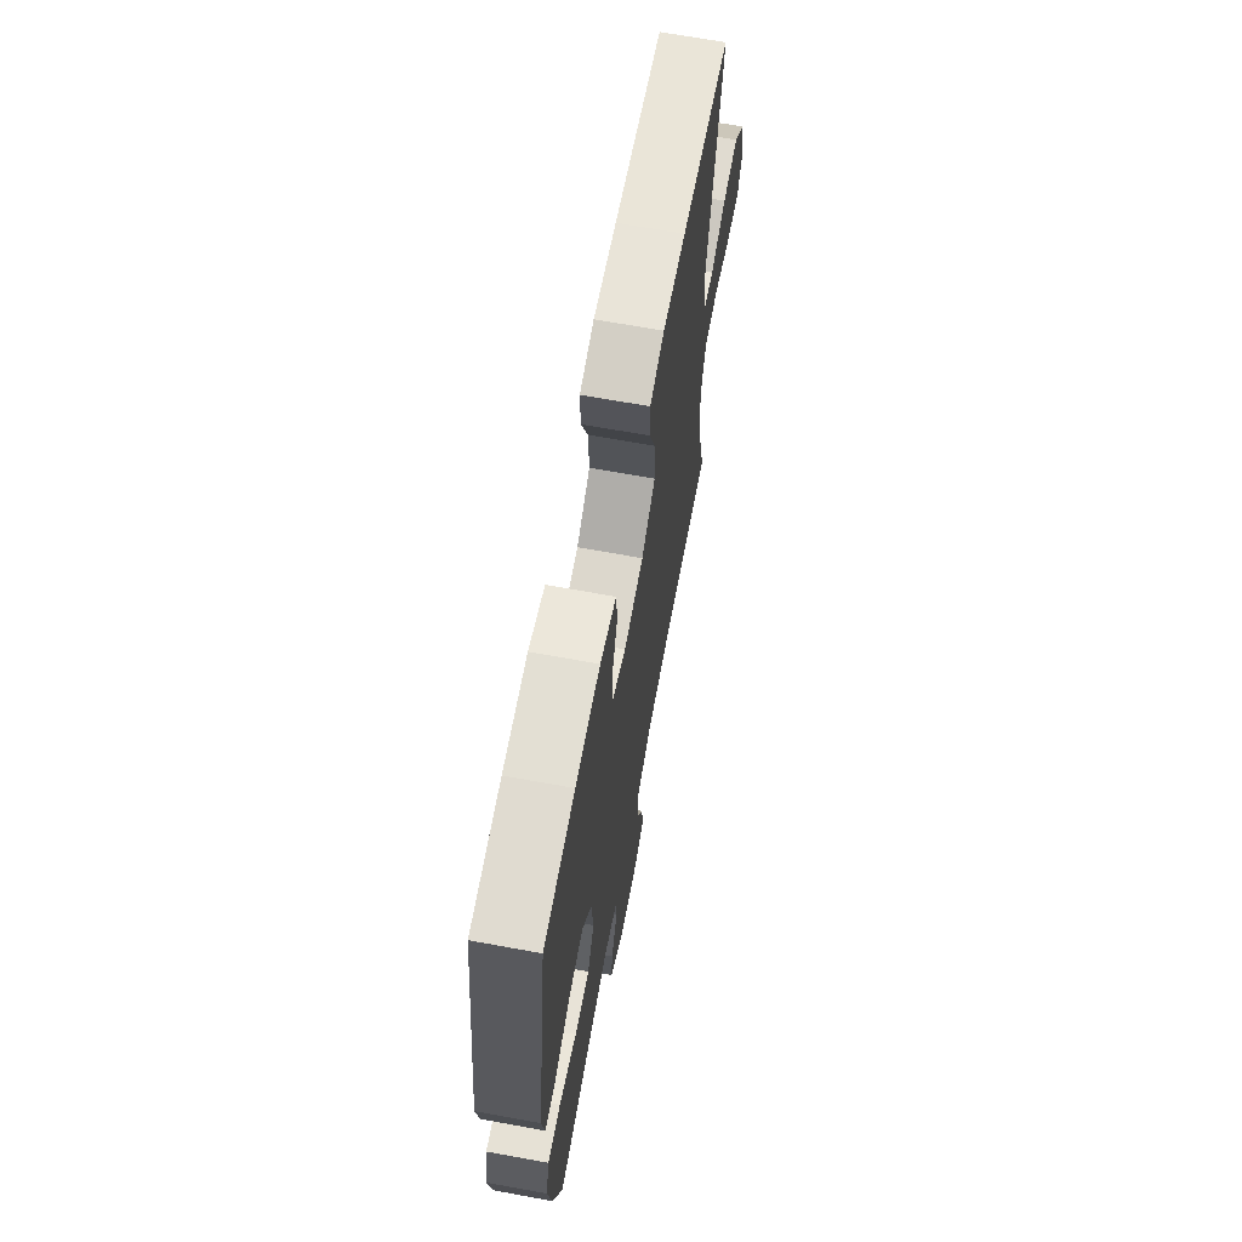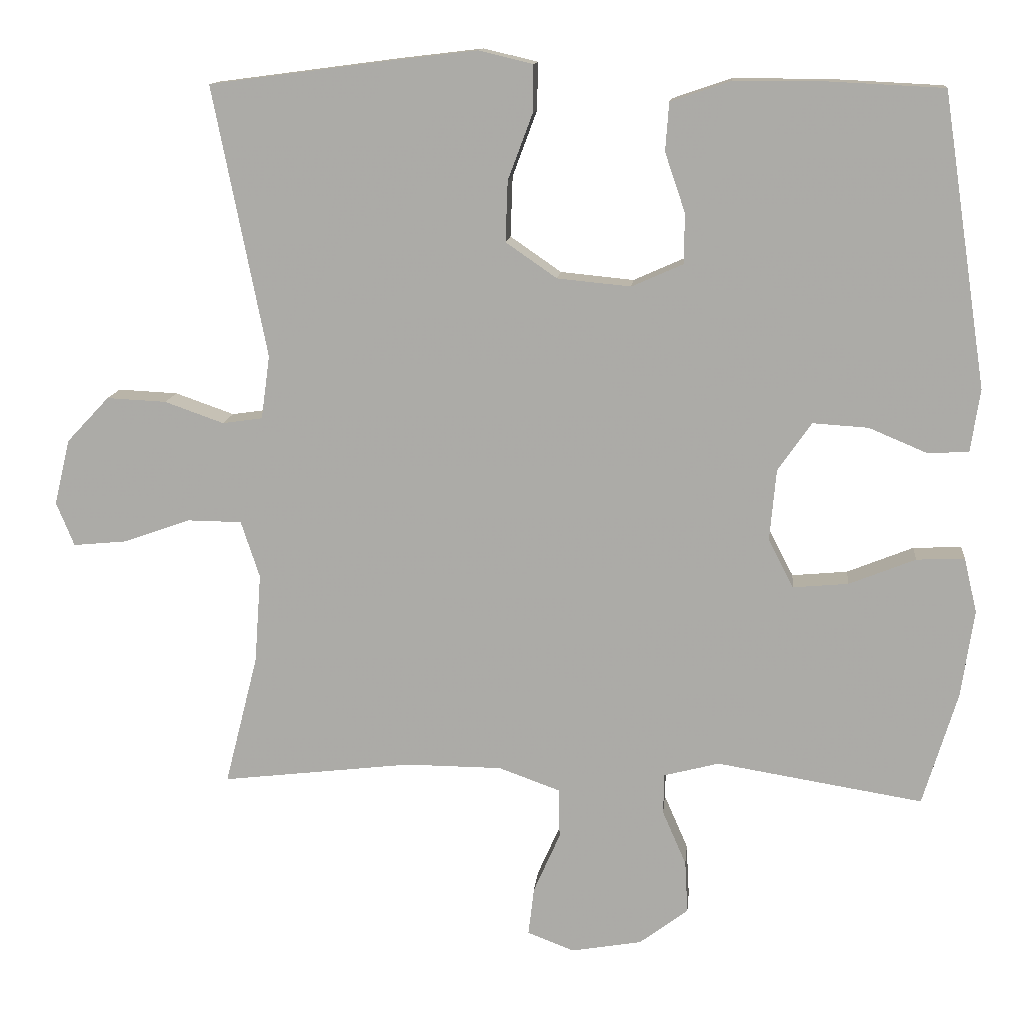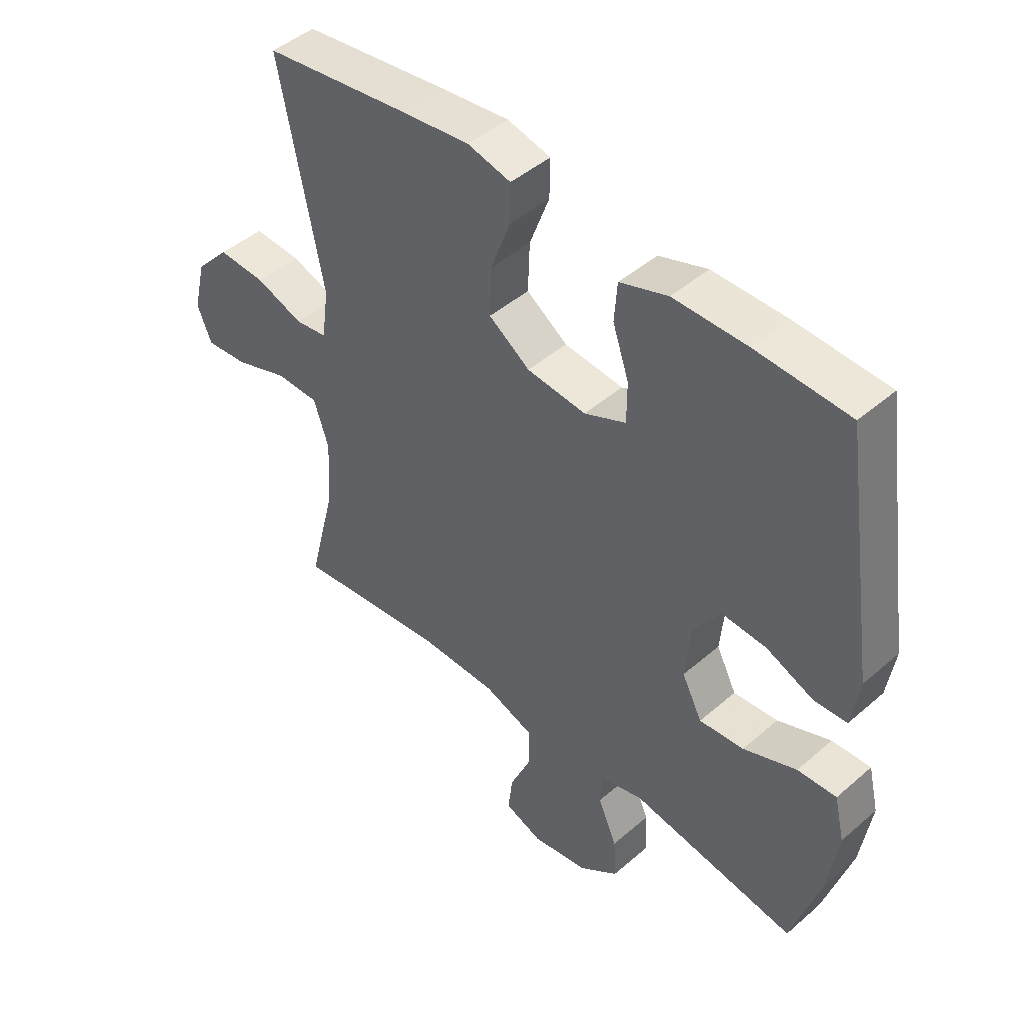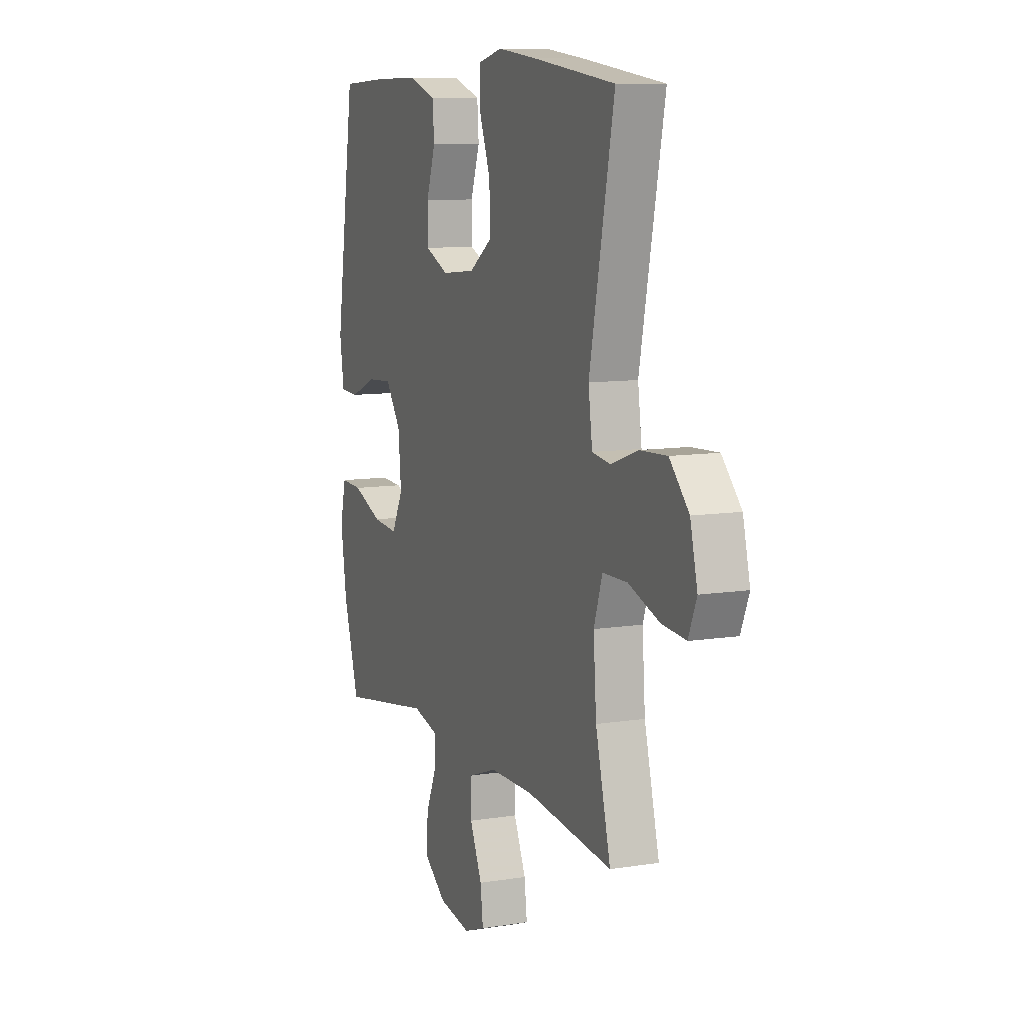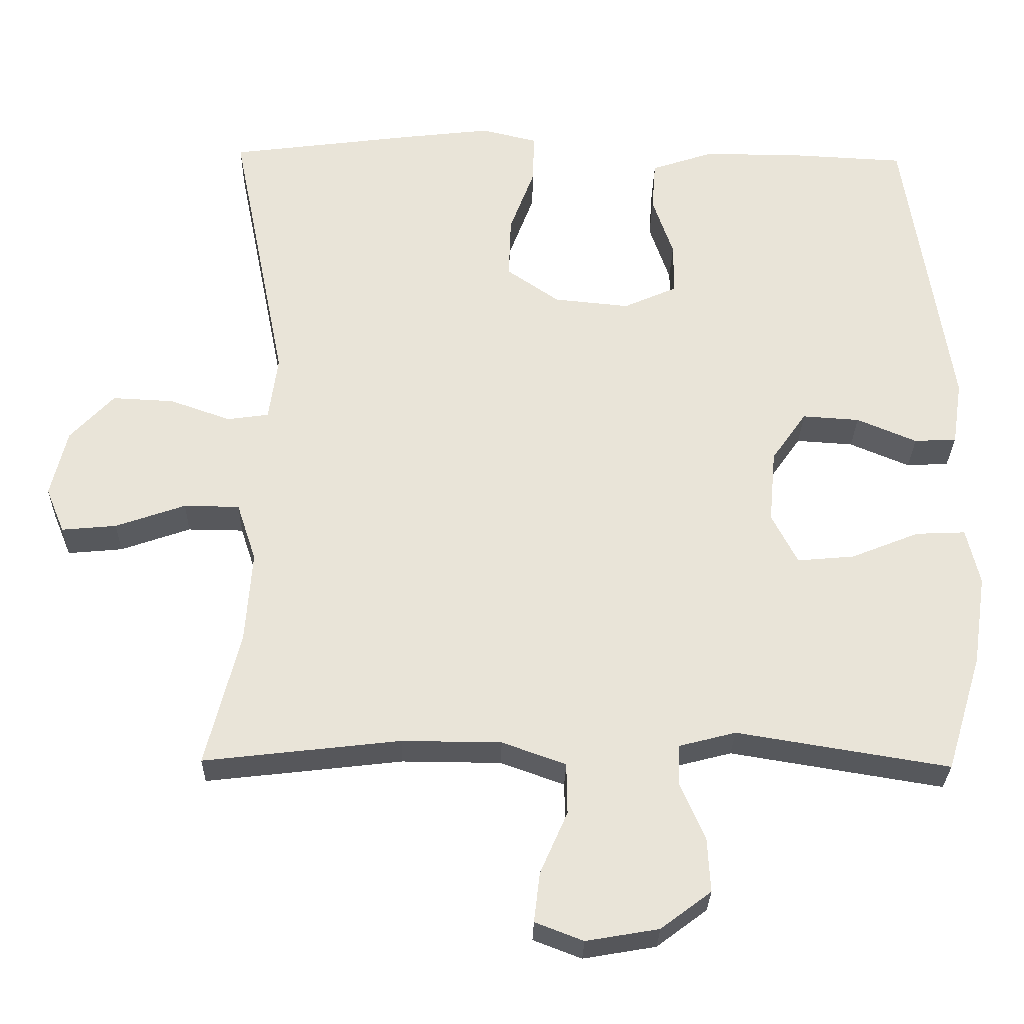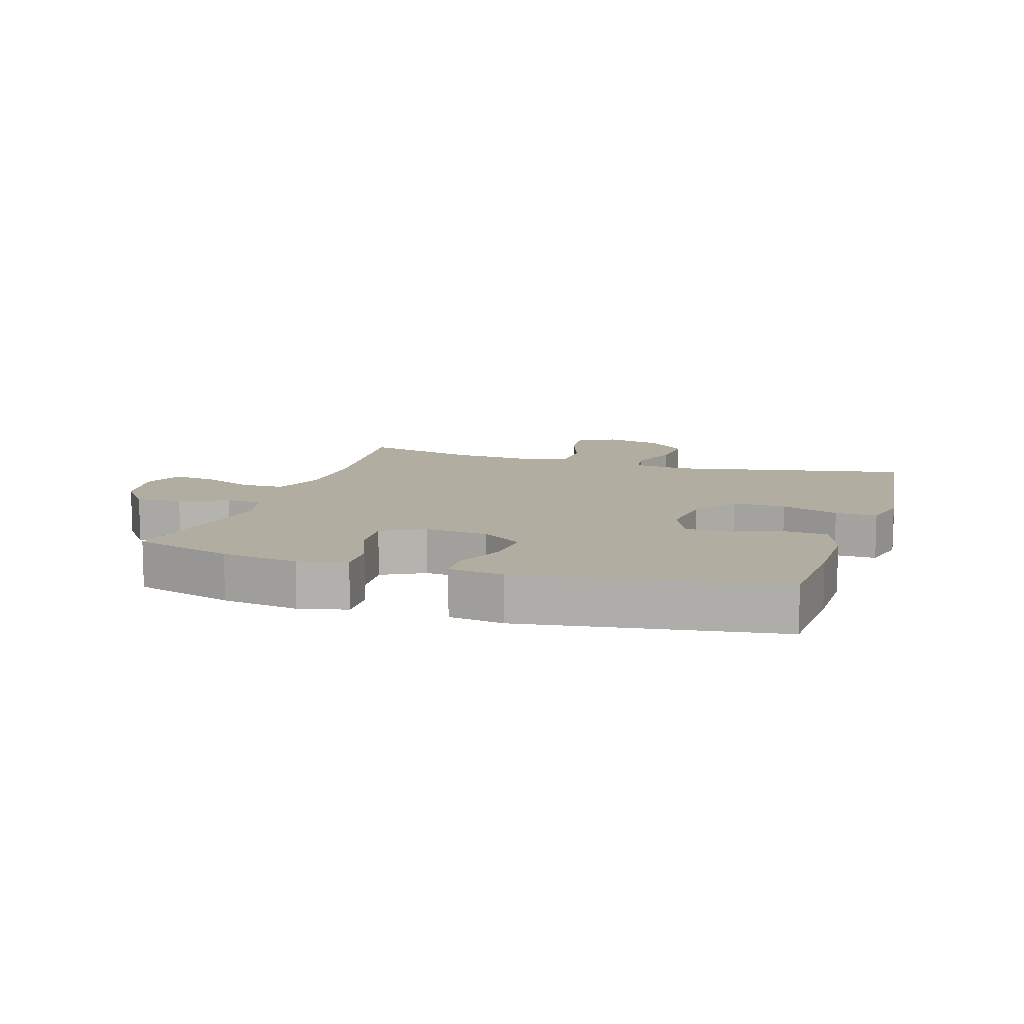
<metadata>
{"format":"obj","ext":"obj","renderer":"f3d","projection":"perspective","resolution":1024,"background":"white","views":[{"elev":67.1,"azim":-79.6,"up":"+Z"},{"elev":12.7,"azim":-174.4,"up":"+Z"},{"elev":45.7,"azim":-134.8,"up":"+Z"},{"elev":9.7,"azim":67.4,"up":"+Z"},{"elev":-28.7,"azim":178.8,"up":"+Z"},{"elev":10.4,"azim":-72.4,"up":"+Y"}]}
</metadata>
<code>
v -0.5 0.07 -0.5
v -0.548 0.07 -0.342
v -0.566 0.07 -0.22
v -0.548 0.07 -0.144
v -0.481 0.07 -0.147
v -0.389 0.07 -0.184
v -0.312 0.07 -0.191
v -0.277 0.07 -0.123
v -0.286 0.07 -0.024
v -0.333 0.07 0.043
v -0.41 0.07 0.038
v -0.491 0.07 0.004
v -0.548 0.07 0.007
v -0.561 0.07 0.094
v -0.5 0.07 0.5
v -0.34 0.07 0.508
v -0.213 0.07 0.508
v -0.13 0.07 0.48
v -0.125 0.07 0.413
v -0.153 0.07 0.331
v -0.153 0.07 0.261
v -0.081 0.07 0.229
v 0.021 0.07 0.239
v 0.092 0.07 0.288
v 0.089 0.07 0.372
v 0.055 0.07 0.463
v 0.054 0.07 0.529
v 0.129 0.07 0.547
v 0.248 0.07 0.533
v 0.5 0.07 0.5
v 0.425 0.07 0.124
v 0.437 0.07 0.036
v 0.493 0.07 0.028
v 0.575 0.07 0.057
v 0.658 0.07 0.061
v 0.717 0.07 -0.002
v 0.739 0.07 -0.093
v 0.714 0.07 -0.154
v 0.64 0.07 -0.147
v 0.546 0.07 -0.114
v 0.471 0.07 -0.115
v 0.445 0.07 -0.194
v 0.454 0.07 -0.318
v 0.5 0.07 -0.5
v 0.235 0.07 -0.469
v 0.101 0.07 -0.47
v 0.015 0.07 -0.501
v 0.014 0.07 -0.57
v 0.051 0.07 -0.654
v 0.059 0.07 -0.721
v -0.006 0.07 -0.746
v -0.104 0.07 -0.729
v -0.172 0.07 -0.678
v -0.168 0.07 -0.605
v -0.135 0.07 -0.529
v -0.136 0.07 -0.473
v -0.213 0.07 -0.453
v -0.5 0 -0.5
v -0.548 0 -0.342
v -0.566 0 -0.22
v -0.548 0 -0.144
v -0.481 0 -0.147
v -0.389 0 -0.184
v -0.312 0 -0.191
v -0.277 0 -0.123
v -0.286 0 -0.024
v -0.333 0 0.043
v -0.41 0 0.038
v -0.491 0 0.004
v -0.548 0 0.007
v -0.561 0 0.094
v -0.5 0 0.5
v -0.34 0 0.508
v -0.213 0 0.508
v -0.13 0 0.48
v -0.125 0 0.413
v -0.153 0 0.331
v -0.153 0 0.261
v -0.081 0 0.229
v 0.021 0 0.239
v 0.092 0 0.288
v 0.089 0 0.372
v 0.055 0 0.463
v 0.054 0 0.529
v 0.129 0 0.547
v 0.248 0 0.533
v 0.5 0 0.5
v 0.425 0 0.124
v 0.437 0 0.036
v 0.493 0 0.028
v 0.575 0 0.057
v 0.658 0 0.061
v 0.717 0 -0.002
v 0.739 0 -0.093
v 0.714 0 -0.154
v 0.64 0 -0.147
v 0.546 0 -0.114
v 0.471 0 -0.115
v 0.445 0 -0.194
v 0.454 0 -0.318
v 0.5 0 -0.5
v 0.235 0 -0.469
v 0.101 0 -0.47
v 0.015 0 -0.501
v 0.014 0 -0.57
v 0.051 0 -0.654
v 0.059 0 -0.721
v -0.006 0 -0.746
v -0.104 0 -0.729
v -0.172 0 -0.678
v -0.168 0 -0.605
v -0.135 0 -0.529
v -0.136 0 -0.473
v -0.213 0 -0.453
f 53 54 55
f 52 53 55
f 51 52 55
f 50 51 55
f 49 50 55
f 48 49 55
f 47 48 55 56
f 46 47 56 57
f 43 44 45
f 45 46 57
f 43 45 57
f 42 43 57
f 38 39 40
f 37 38 40
f 36 37 40
f 35 36 40
f 34 35 40
f 33 34 40
f 32 33 40 41
f 29 30 31
f 28 29 31
f 27 28 31
f 26 27 31
f 25 26 31
f 24 25 31 32
f 42 57 1
f 41 42 1
f 32 41 1
f 24 32 1
f 23 24 1
f 18 19 20
f 17 18 20
f 16 17 20
f 15 16 20
f 14 15 20
f 13 14 20
f 12 13 20
f 11 12 20
f 10 11 20 21
f 4 5 6
f 3 4 6
f 2 3 6
f 1 2 6
f 1 6 7
f 23 1 7
f 22 23 7 8
f 9 10 21 22
f 8 9 22
f 112 111 110
f 112 110 109
f 112 109 108
f 112 108 107
f 112 107 106
f 112 106 105
f 113 112 105 104
f 114 113 104 103
f 102 101 100
f 114 103 102
f 114 102 100
f 114 100 99
f 97 96 95
f 97 95 94
f 97 94 93
f 97 93 92
f 97 92 91
f 97 91 90
f 98 97 90 89
f 88 87 86
f 88 86 85
f 88 85 84
f 88 84 83
f 88 83 82
f 89 88 82 81
f 58 114 99
f 58 99 98
f 58 98 89
f 58 89 81
f 58 81 80
f 77 76 75
f 77 75 74
f 77 74 73
f 77 73 72
f 77 72 71
f 77 71 70
f 77 70 69
f 77 69 68
f 78 77 68 67
f 63 62 61
f 63 61 60
f 63 60 59
f 63 59 58
f 64 63 58
f 64 58 80
f 65 64 80 79
f 79 78 67 66
f 79 66 65
f 1 58 59 2
f 2 59 60 3
f 3 60 61 4
f 4 61 62 5
f 5 62 63 6
f 6 63 64 7
f 7 64 65 8
f 8 65 66 9
f 9 66 67 10
f 10 67 68 11
f 11 68 69 12
f 12 69 70 13
f 13 70 71 14
f 14 71 72 15
f 15 72 73 16
f 16 73 74 17
f 17 74 75 18
f 18 75 76 19
f 19 76 77 20
f 20 77 78 21
f 21 78 79 22
f 22 79 80 23
f 23 80 81 24
f 24 81 82 25
f 25 82 83 26
f 26 83 84 27
f 27 84 85 28
f 28 85 86 29
f 29 86 87 30
f 30 87 88 31
f 31 88 89 32
f 32 89 90 33
f 33 90 91 34
f 34 91 92 35
f 35 92 93 36
f 36 93 94 37
f 37 94 95 38
f 38 95 96 39
f 39 96 97 40
f 40 97 98 41
f 41 98 99 42
f 42 99 100 43
f 43 100 101 44
f 44 101 102 45
f 45 102 103 46
f 46 103 104 47
f 47 104 105 48
f 48 105 106 49
f 49 106 107 50
f 50 107 108 51
f 51 108 109 52
f 52 109 110 53
f 53 110 111 54
f 54 111 112 55
f 55 112 113 56
f 56 113 114 57
f 57 114 58 1

</code>
